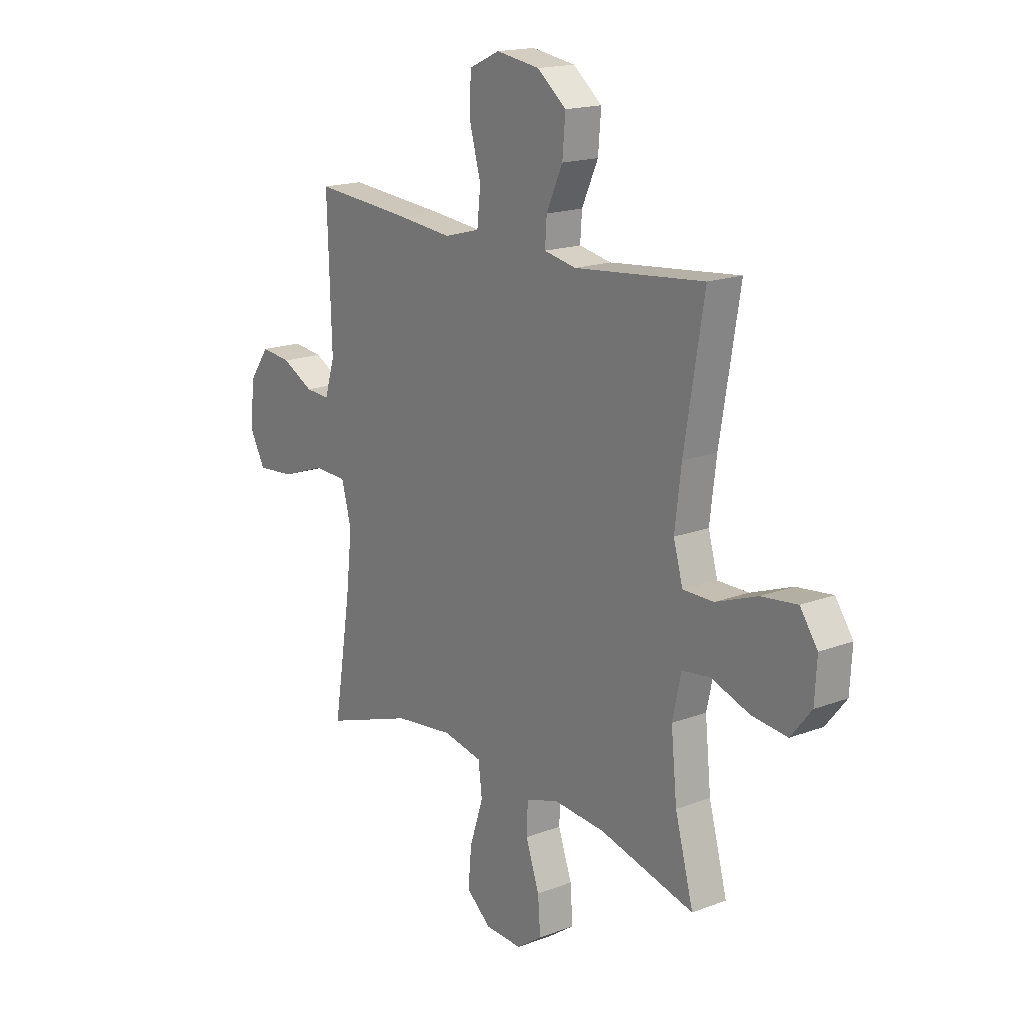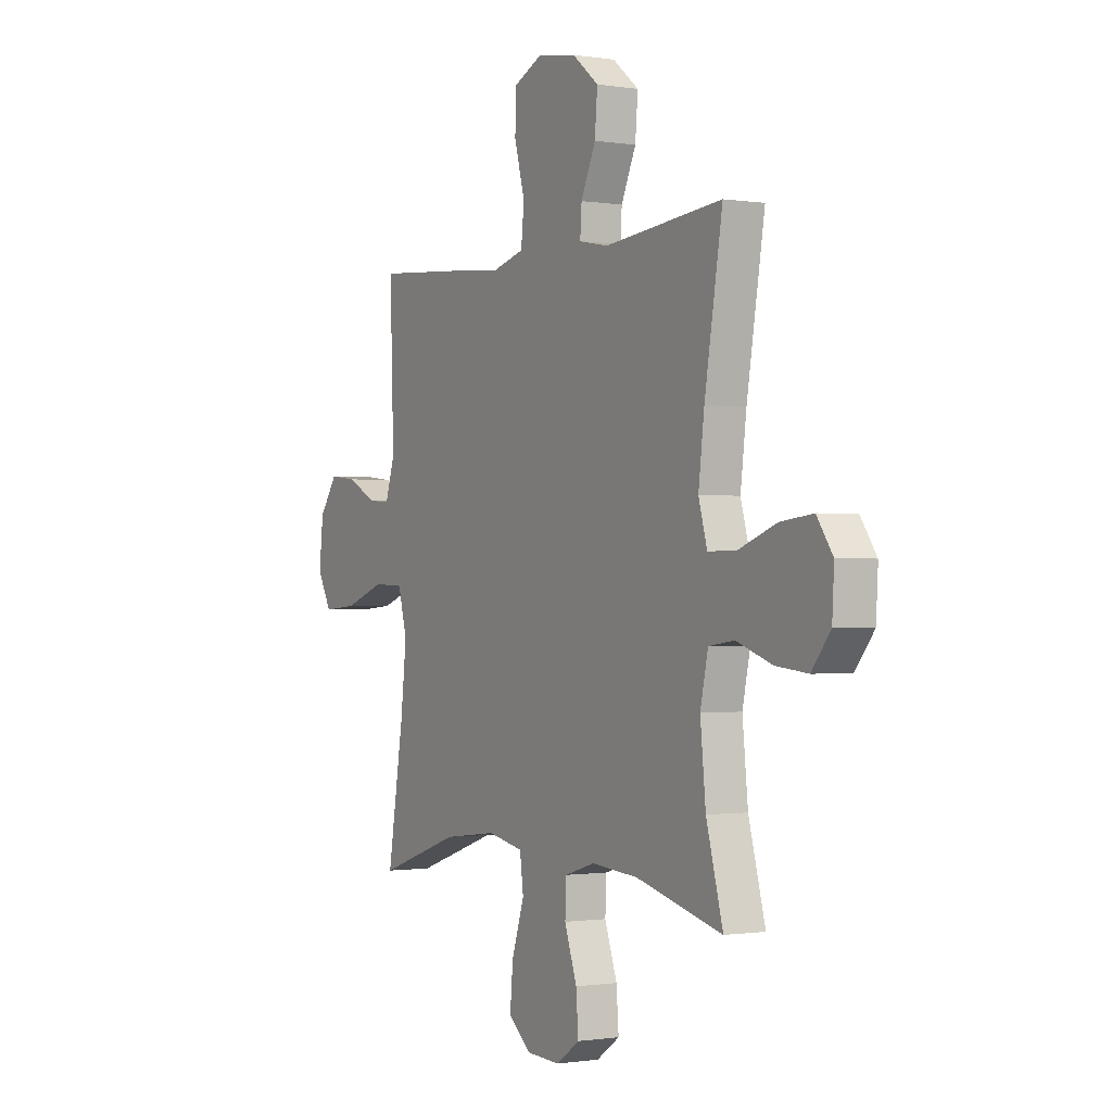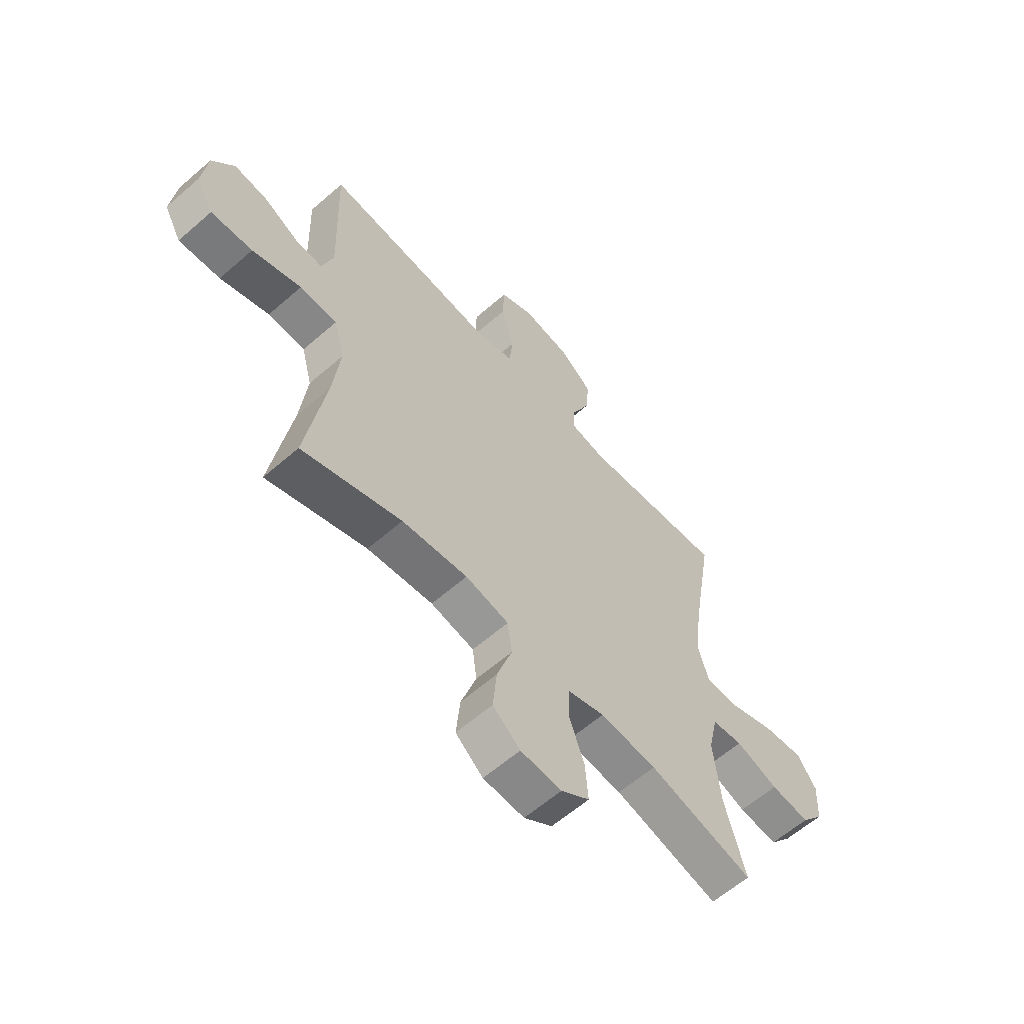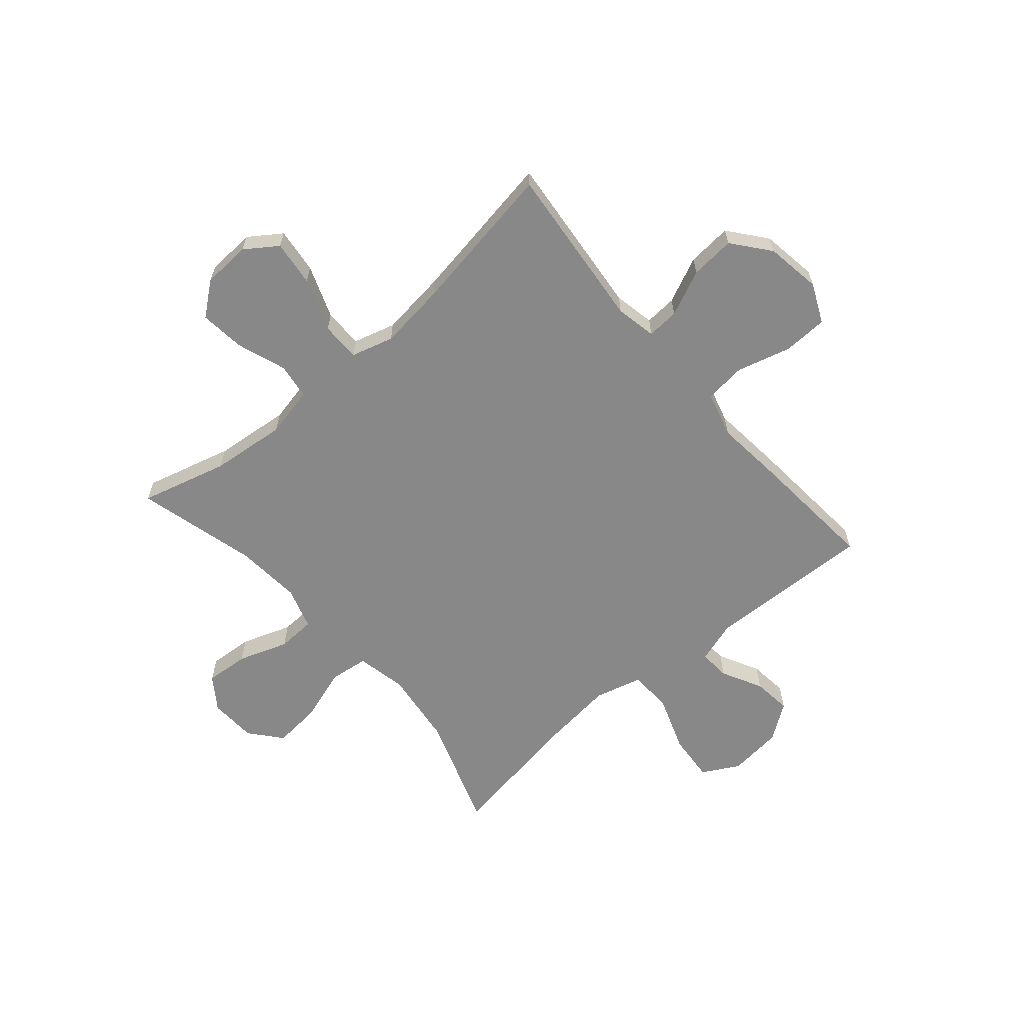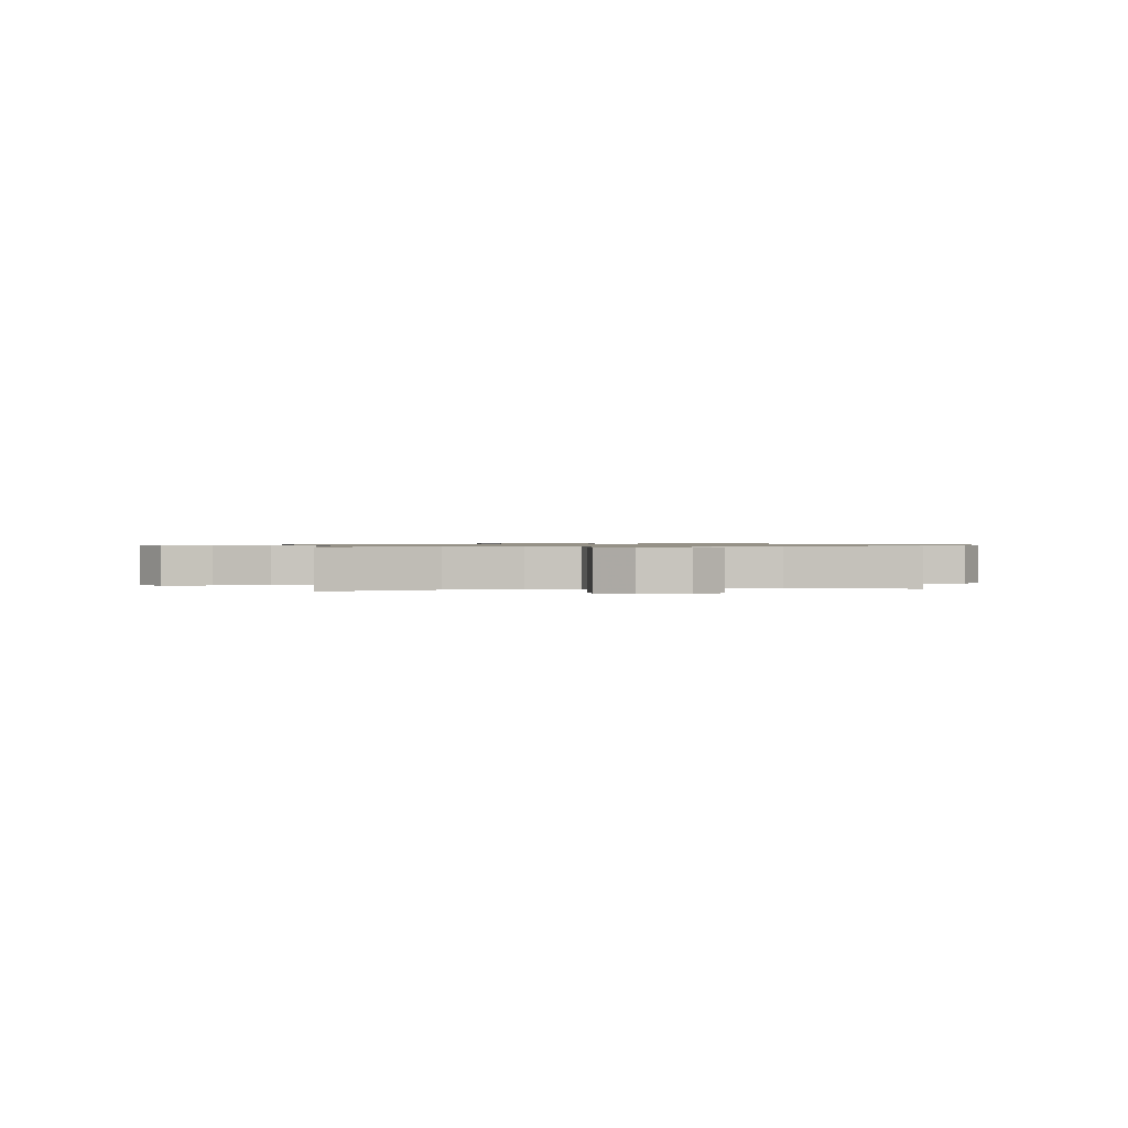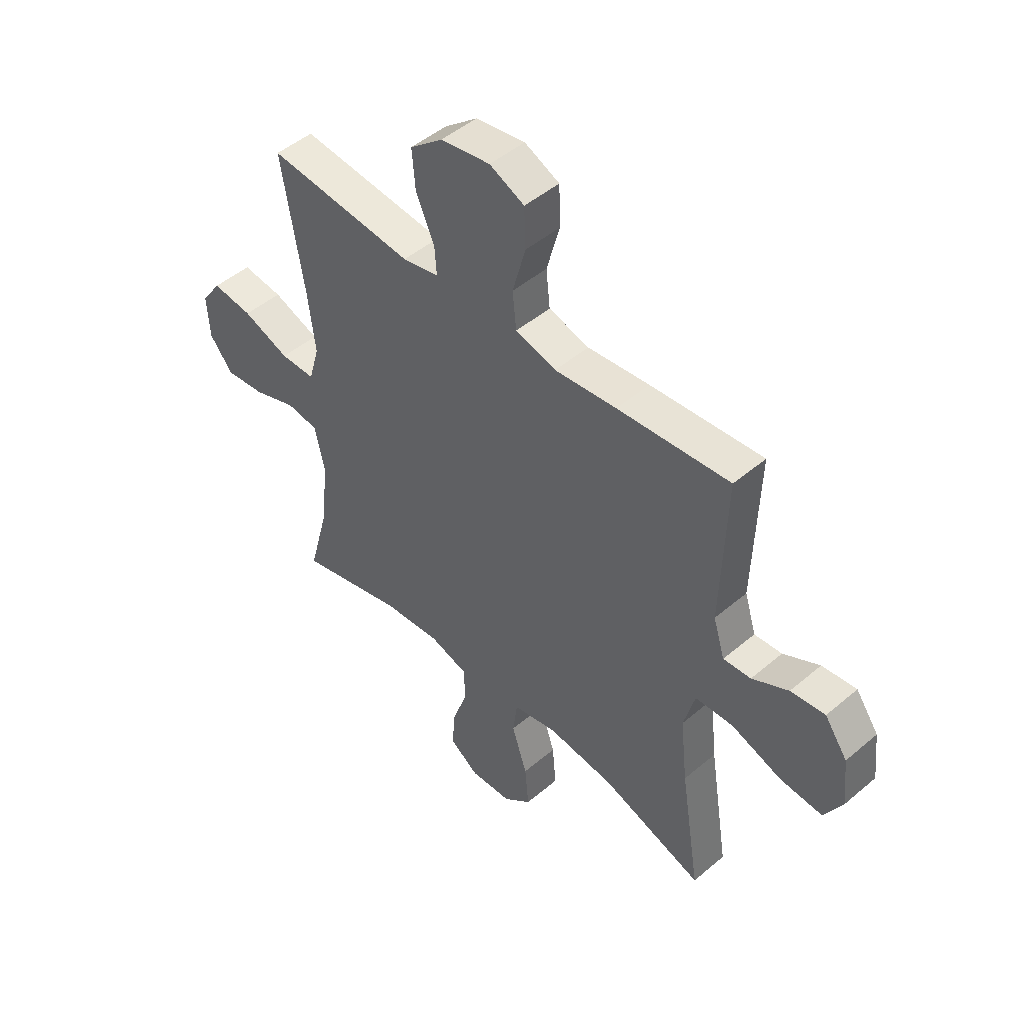
<metadata>
{"format":"obj","ext":"obj","renderer":"f3d","projection":"perspective","resolution":1024,"background":"white","views":[{"elev":17.2,"azim":-127.2,"up":"+Z"},{"elev":-0.8,"azim":-120.3,"up":"+Z"},{"elev":-61.1,"azim":131.6,"up":"+Z"},{"elev":-62.9,"azim":-49.4,"up":"+Y"},{"elev":0.8,"azim":170.1,"up":"+Y"},{"elev":47.9,"azim":46.4,"up":"+Z"}]}
</metadata>
<code>
v -0.5 0.07 0.5
v -0.196 0.07 0.47
v -0.121 0.07 0.485
v -0.125 0.07 0.544
v -0.163 0.07 0.628
v -0.17 0.07 0.71
v -0.102 0.07 0.765
v 0 0.07 0.781
v 0.072 0.07 0.748
v 0.075 0.07 0.666
v 0.048 0.07 0.567
v 0.056 0.07 0.491
v 0.14 0.07 0.468
v 0.268 0.07 0.481
v 0.5 0.07 0.5
v 0.49 0.07 0.194
v 0.514 0.07 0.117
v 0.571 0.07 0.121
v 0.646 0.07 0.16
v 0.717 0.07 0.168
v 0.764 0.07 0.102
v 0.775 0.07 0.003
v 0.738 0.07 -0.065
v 0.65 0.07 -0.058
v 0.546 0.07 -0.021
v 0.467 0.07 -0.024
v 0.444 0.07 -0.111
v 0.459 0.07 -0.246
v 0.5 0.07 -0.5
v 0.29 0.07 -0.428
v 0.151 0.07 -0.411
v 0.059 0.07 -0.43
v 0.05 0.07 -0.501
v 0.082 0.07 -0.599
v 0.09 0.07 -0.687
v 0.032 0.07 -0.736
v -0.055 0.07 -0.74
v -0.115 0.07 -0.698
v -0.109 0.07 -0.618
v -0.077 0.07 -0.526
v -0.08 0.07 -0.456
v -0.158 0.07 -0.432
v -0.278 0.07 -0.442
v -0.5 0.07 -0.5
v -0.457 0.07 -0.34
v -0.443 0.07 -0.201
v -0.463 0.07 -0.109
v -0.529 0.07 -0.1
v -0.619 0.07 -0.132
v -0.702 0.07 -0.141
v -0.75 0.07 -0.081
v -0.755 0.07 0.008
v -0.714 0.07 0.067
v -0.63 0.07 0.057
v -0.533 0.07 0.021
v -0.461 0.07 0.021
v -0.439 0.07 0.099
v -0.454 0.07 0.222
v -0.5 0 0.5
v -0.196 0 0.47
v -0.121 0 0.485
v -0.125 0 0.544
v -0.163 0 0.628
v -0.17 0 0.71
v -0.102 0 0.765
v 0 0 0.781
v 0.072 0 0.748
v 0.075 0 0.666
v 0.048 0 0.567
v 0.056 0 0.491
v 0.14 0 0.468
v 0.268 0 0.481
v 0.5 0 0.5
v 0.49 0 0.194
v 0.514 0 0.117
v 0.571 0 0.121
v 0.646 0 0.16
v 0.717 0 0.168
v 0.764 0 0.102
v 0.775 0 0.003
v 0.738 0 -0.065
v 0.65 0 -0.058
v 0.546 0 -0.021
v 0.467 0 -0.024
v 0.444 0 -0.111
v 0.459 0 -0.246
v 0.5 0 -0.5
v 0.29 0 -0.428
v 0.151 0 -0.411
v 0.059 0 -0.43
v 0.05 0 -0.501
v 0.082 0 -0.599
v 0.09 0 -0.687
v 0.032 0 -0.736
v -0.055 0 -0.74
v -0.115 0 -0.698
v -0.109 0 -0.618
v -0.077 0 -0.526
v -0.08 0 -0.456
v -0.158 0 -0.432
v -0.278 0 -0.442
v -0.5 0 -0.5
v -0.457 0 -0.34
v -0.443 0 -0.201
v -0.463 0 -0.109
v -0.529 0 -0.1
v -0.619 0 -0.132
v -0.702 0 -0.141
v -0.75 0 -0.081
v -0.755 0 0.008
v -0.714 0 0.067
v -0.63 0 0.057
v -0.533 0 0.021
v -0.461 0 0.021
v -0.439 0 0.099
v -0.454 0 0.222
f 53 54 55
f 52 53 55
f 51 52 55
f 50 51 55
f 49 50 55
f 48 49 55
f 47 48 55 56
f 46 47 56 57
f 43 44 45
f 42 43 45 46
f 41 42 46 57
f 38 39 40
f 37 38 40
f 36 37 40
f 35 36 40
f 34 35 40
f 33 34 40
f 32 33 40 41
f 41 57 58
f 32 41 58
f 31 32 58
f 28 29 30
f 58 1 2
f 31 58 2
f 30 31 2
f 28 30 2
f 27 28 2
f 23 24 25
f 22 23 25
f 21 22 25
f 20 21 25
f 19 20 25
f 18 19 25
f 17 18 25 26
f 13 14 15 16
f 16 17 26
f 13 16 26
f 12 13 26
f 9 10 11
f 8 9 11
f 7 8 11
f 6 7 11
f 5 6 11
f 4 5 11
f 3 4 11 12
f 12 26 27
f 3 12 27
f 2 3 27
f 113 112 111
f 113 111 110
f 113 110 109
f 113 109 108
f 113 108 107
f 113 107 106
f 114 113 106 105
f 115 114 105 104
f 103 102 101
f 104 103 101 100
f 115 104 100 99
f 98 97 96
f 98 96 95
f 98 95 94
f 98 94 93
f 98 93 92
f 98 92 91
f 99 98 91 90
f 116 115 99
f 116 99 90
f 116 90 89
f 88 87 86
f 60 59 116
f 60 116 89
f 60 89 88
f 60 88 86
f 60 86 85
f 83 82 81
f 83 81 80
f 83 80 79
f 83 79 78
f 83 78 77
f 83 77 76
f 84 83 76 75
f 74 73 72 71
f 84 75 74
f 84 74 71
f 84 71 70
f 69 68 67
f 69 67 66
f 69 66 65
f 69 65 64
f 69 64 63
f 69 63 62
f 70 69 62 61
f 85 84 70
f 85 70 61
f 85 61 60
f 1 59 60 2
f 2 60 61 3
f 3 61 62 4
f 4 62 63 5
f 5 63 64 6
f 6 64 65 7
f 7 65 66 8
f 8 66 67 9
f 9 67 68 10
f 10 68 69 11
f 11 69 70 12
f 12 70 71 13
f 13 71 72 14
f 14 72 73 15
f 15 73 74 16
f 16 74 75 17
f 17 75 76 18
f 18 76 77 19
f 19 77 78 20
f 20 78 79 21
f 21 79 80 22
f 22 80 81 23
f 23 81 82 24
f 24 82 83 25
f 25 83 84 26
f 26 84 85 27
f 27 85 86 28
f 28 86 87 29
f 29 87 88 30
f 30 88 89 31
f 31 89 90 32
f 32 90 91 33
f 33 91 92 34
f 34 92 93 35
f 35 93 94 36
f 36 94 95 37
f 37 95 96 38
f 38 96 97 39
f 39 97 98 40
f 40 98 99 41
f 41 99 100 42
f 42 100 101 43
f 43 101 102 44
f 44 102 103 45
f 45 103 104 46
f 46 104 105 47
f 47 105 106 48
f 48 106 107 49
f 49 107 108 50
f 50 108 109 51
f 51 109 110 52
f 52 110 111 53
f 53 111 112 54
f 54 112 113 55
f 55 113 114 56
f 56 114 115 57
f 57 115 116 58
f 58 116 59 1

</code>
